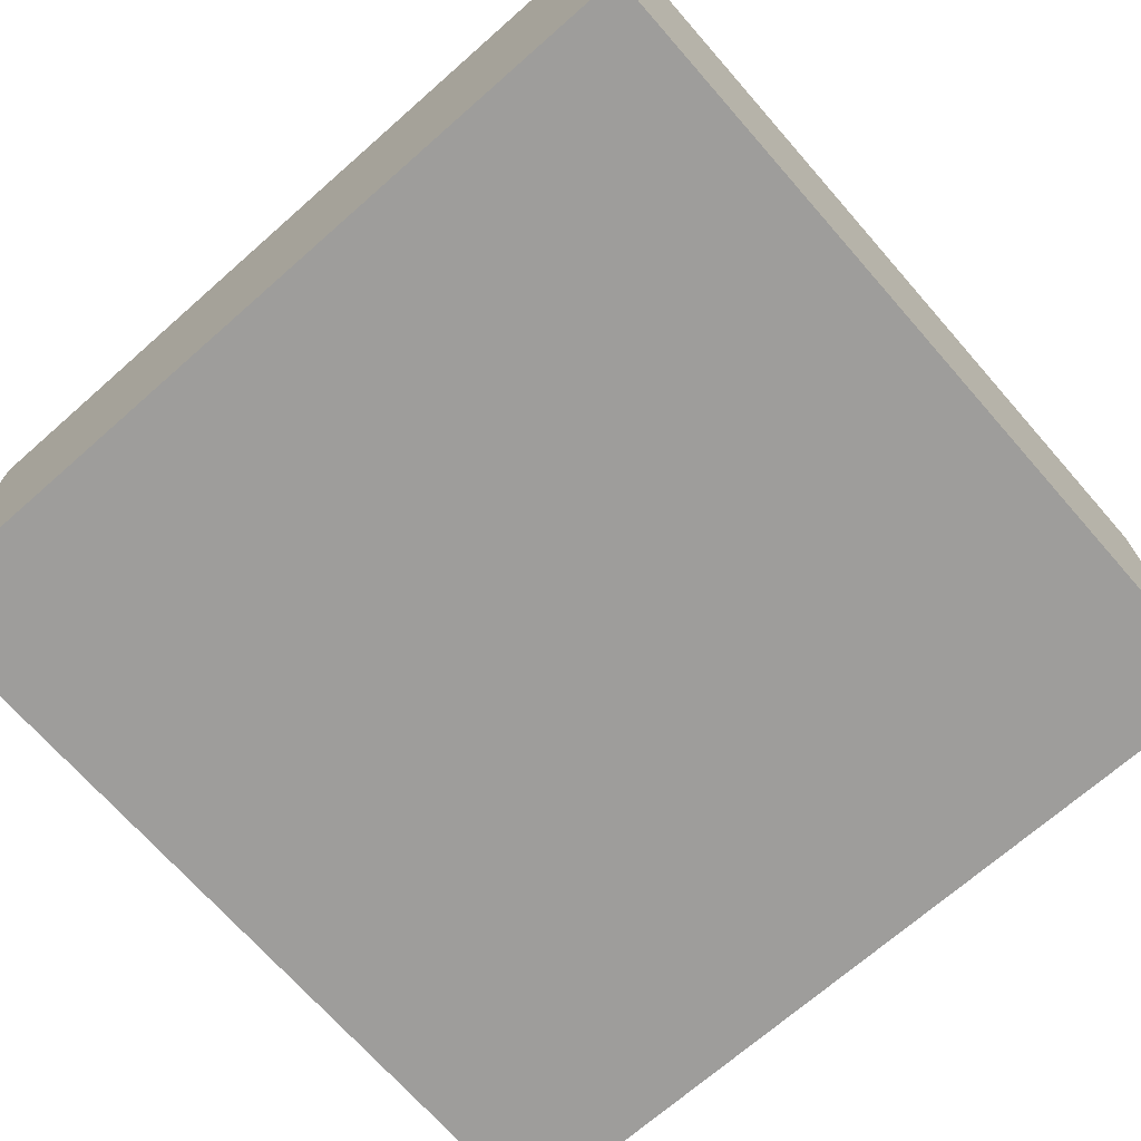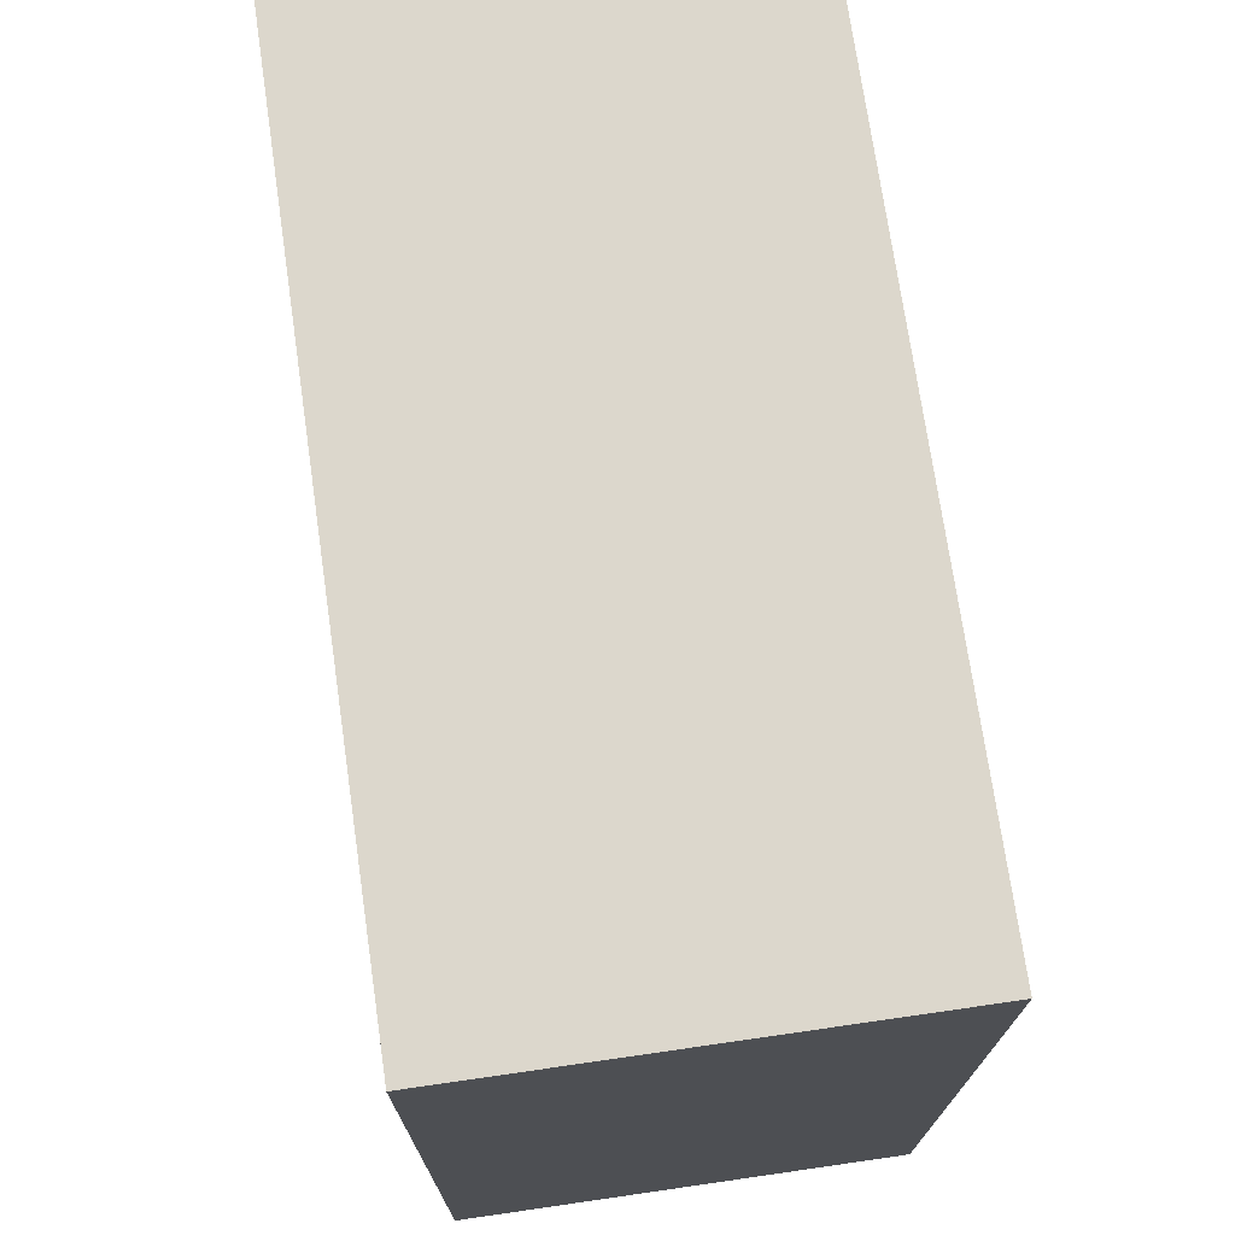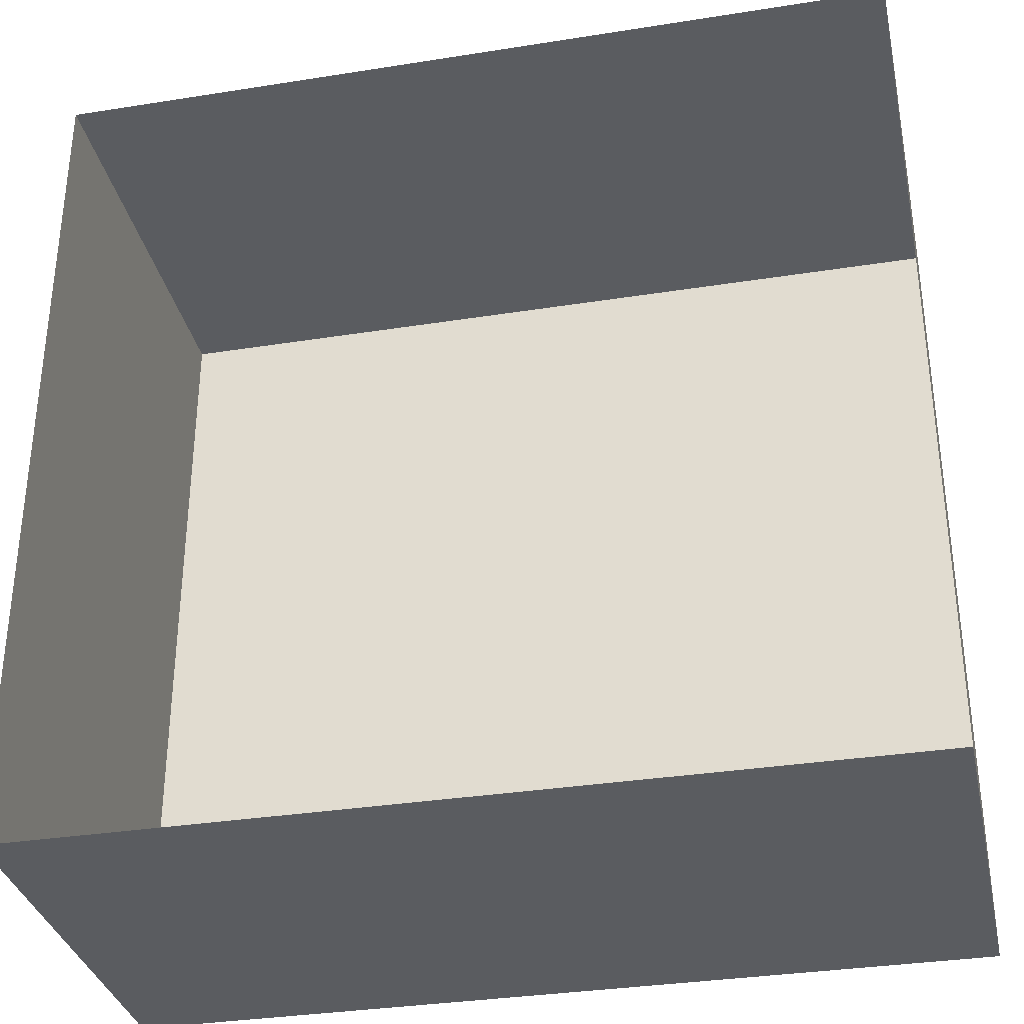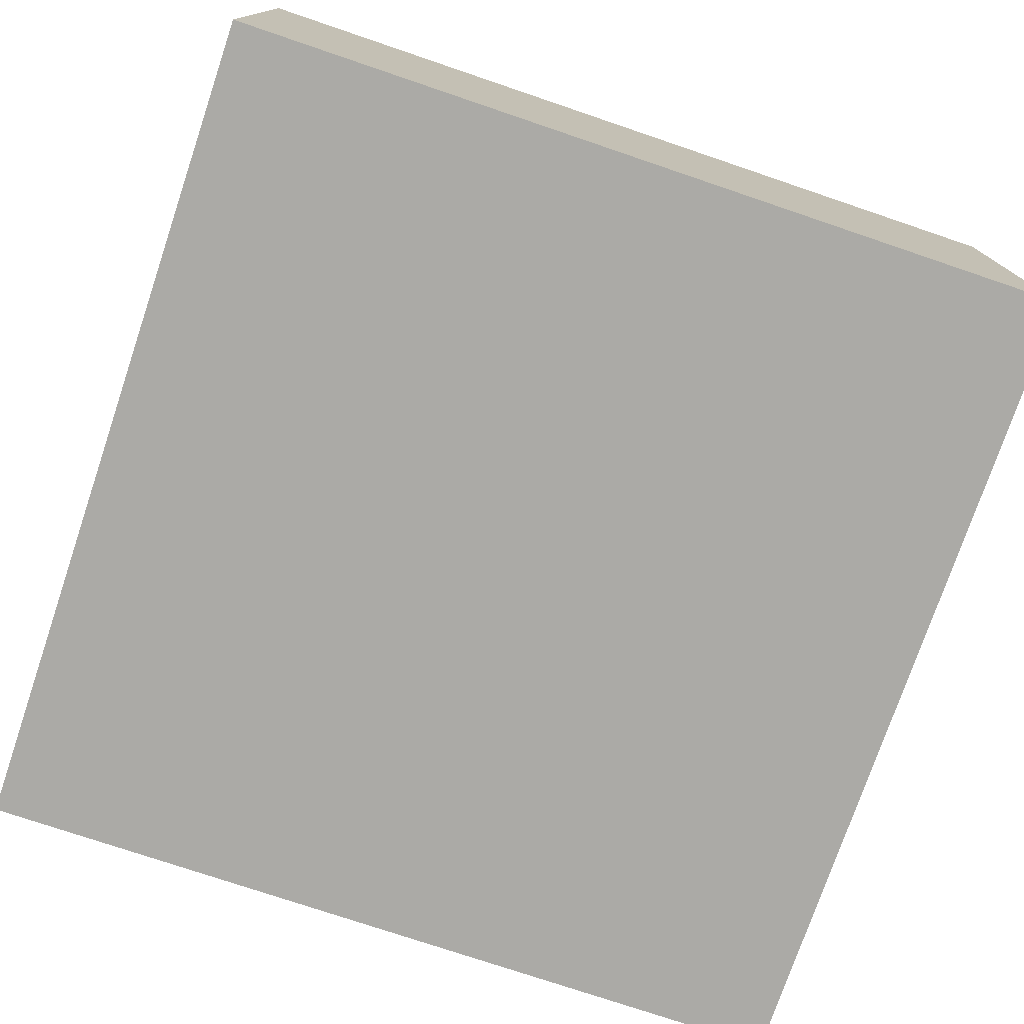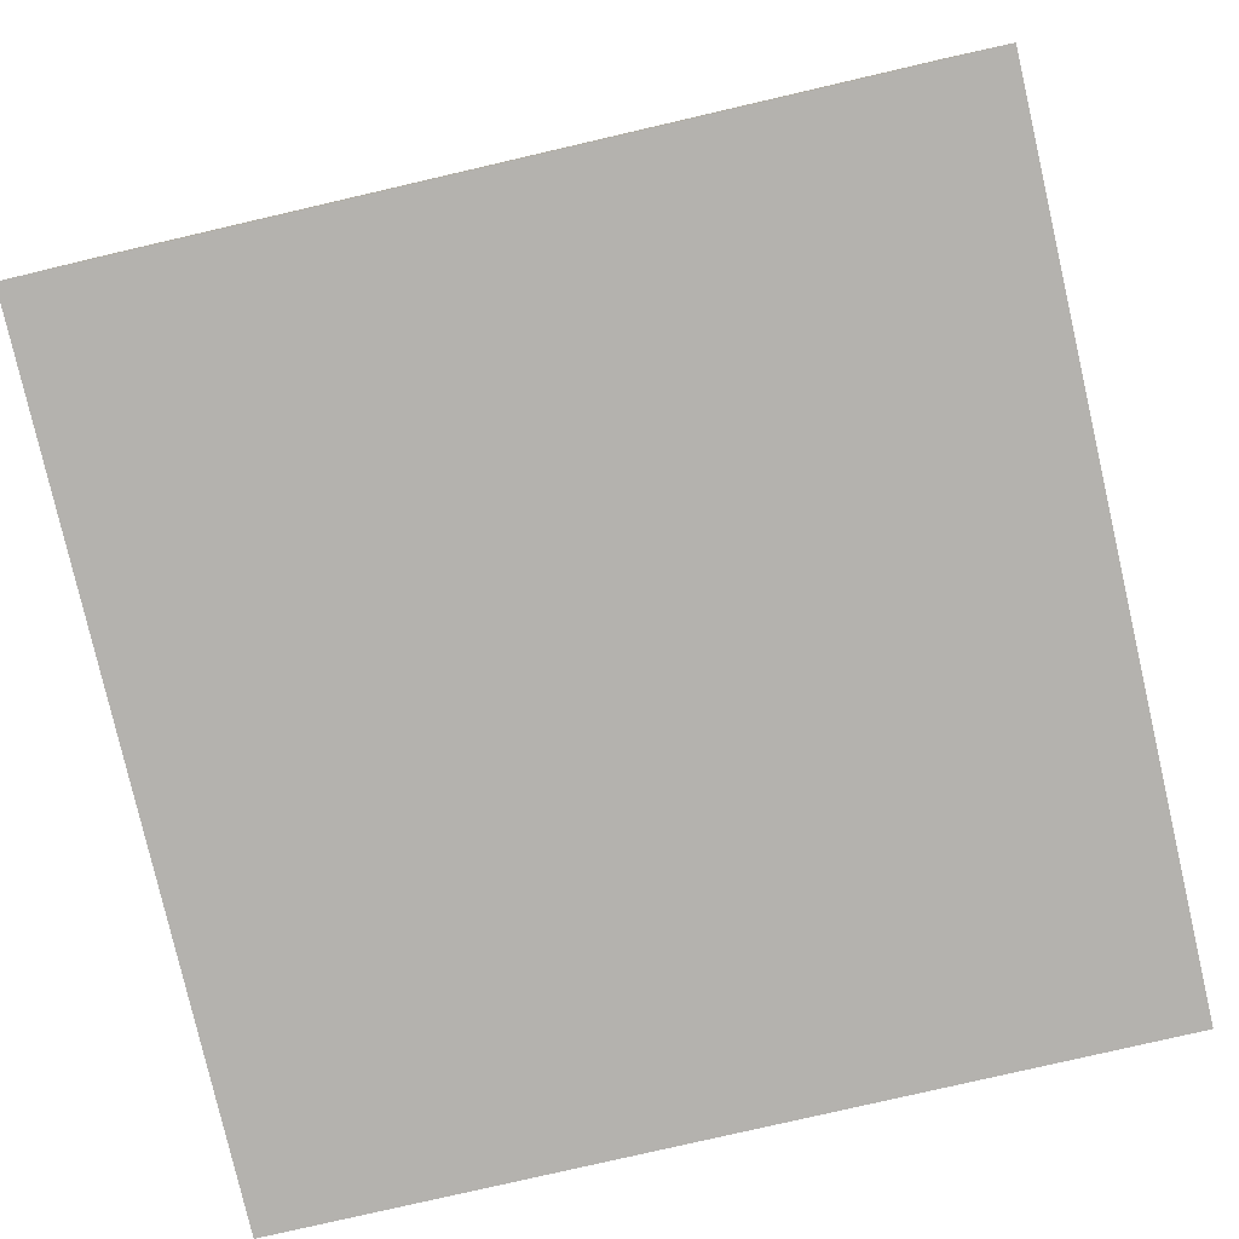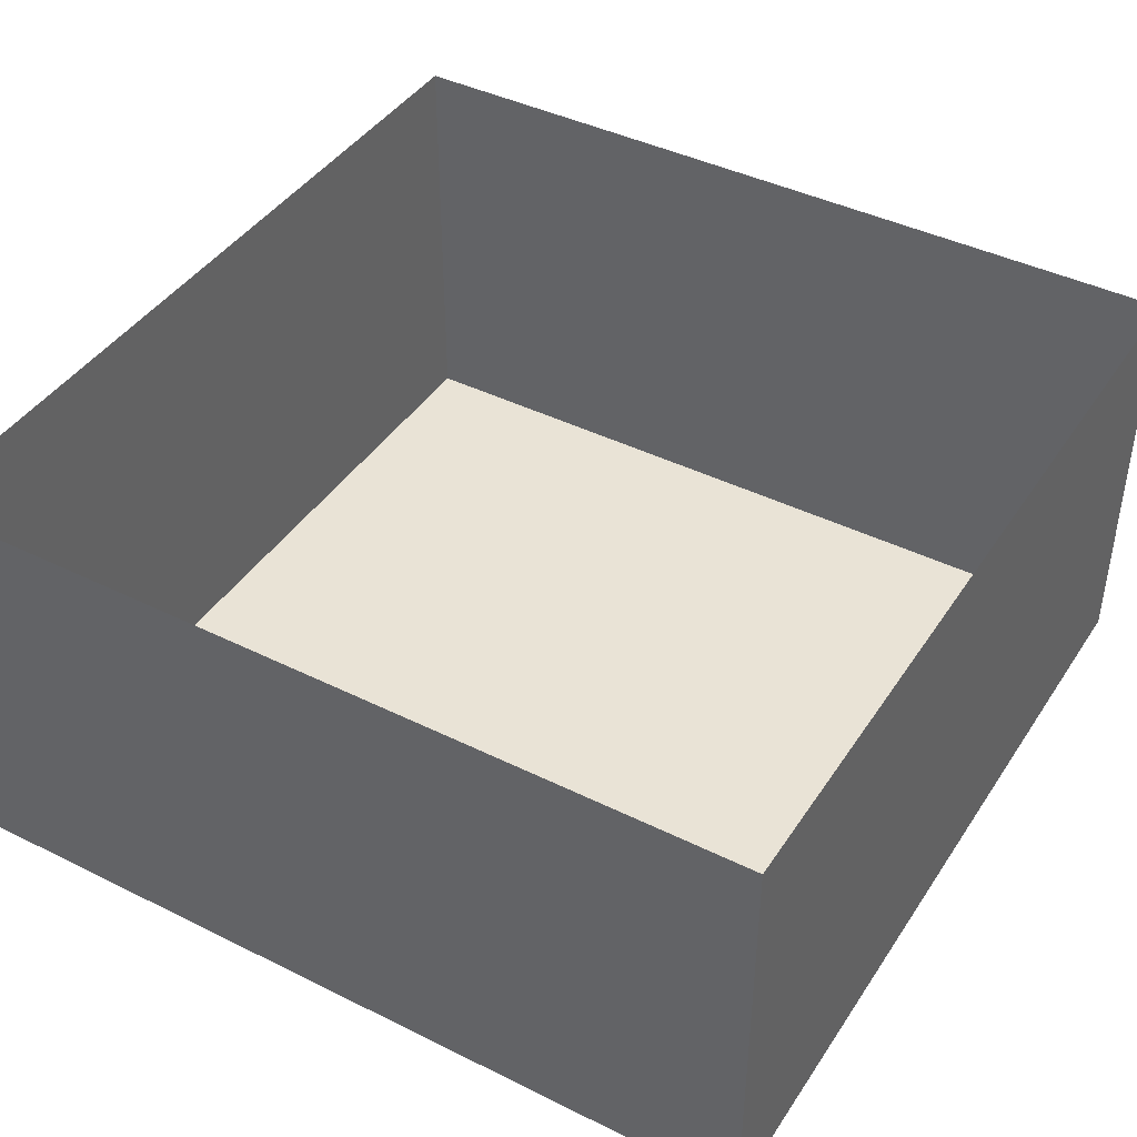
<metadata>
{"format":"obj","ext":"obj","renderer":"f3d","projection":"perspective","resolution":1024,"background":"white","views":[{"elev":-70.5,"azim":131.3,"up":"+Z"},{"elev":73.0,"azim":-98.2,"up":"+Y"},{"elev":-33.7,"azim":12.2,"up":"+Y"},{"elev":-75.8,"azim":-108.7,"up":"+Z"},{"elev":-79.7,"azim":13.0,"up":"+Z"},{"elev":42.2,"azim":120.7,"up":"+Z"}]}
</metadata>
<code>
v 5 5 -5
v 5 -5 -5
v 5 5 -5
v -5 -5 -5
v -5 5 -5
v 5 -5 -5
v -5 5 -5
v -5 -5 -5
v 5 5 -10
v -5 5 -10
v 5 -5 -10
v -5 -5 -10
f 9 1 2 11
f 3 9 10 5
f 7 10 12 8
f 4 12 11 6
f 11 12 10 9

</code>
